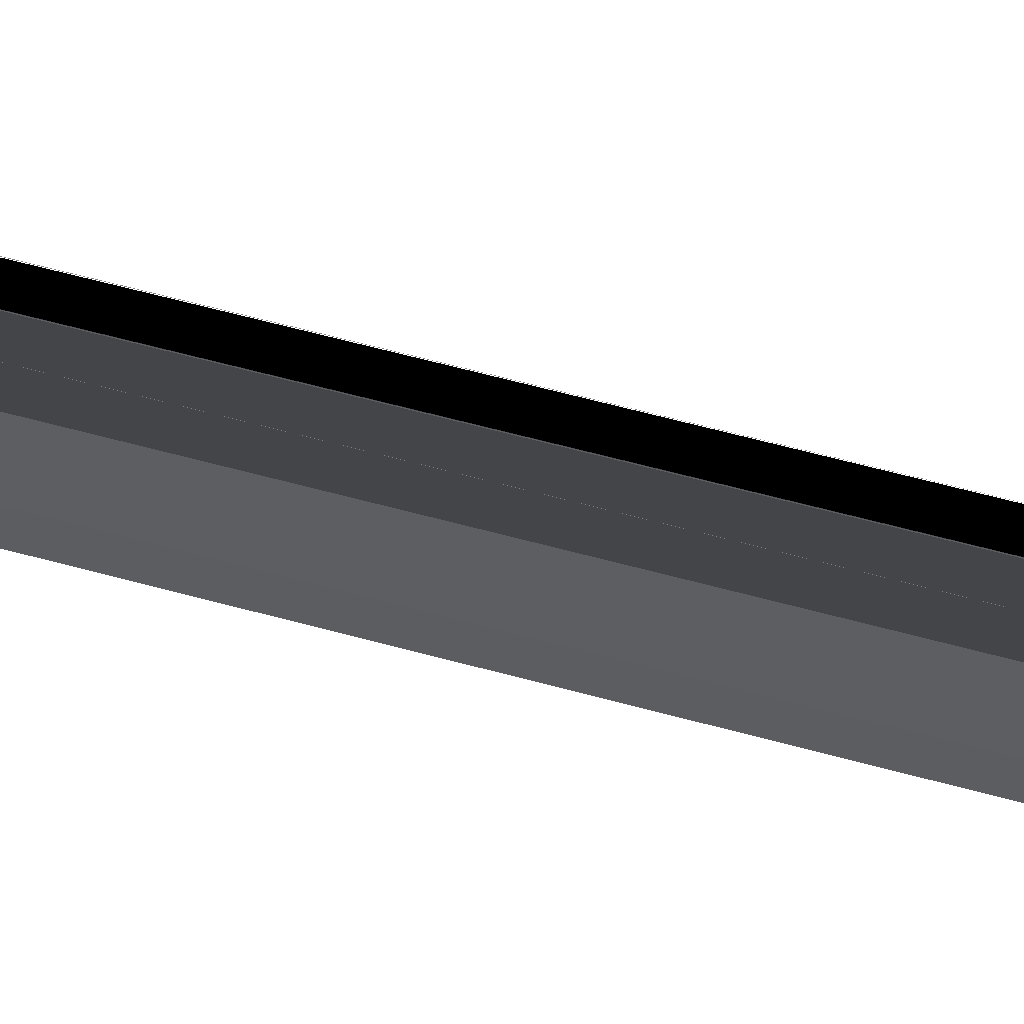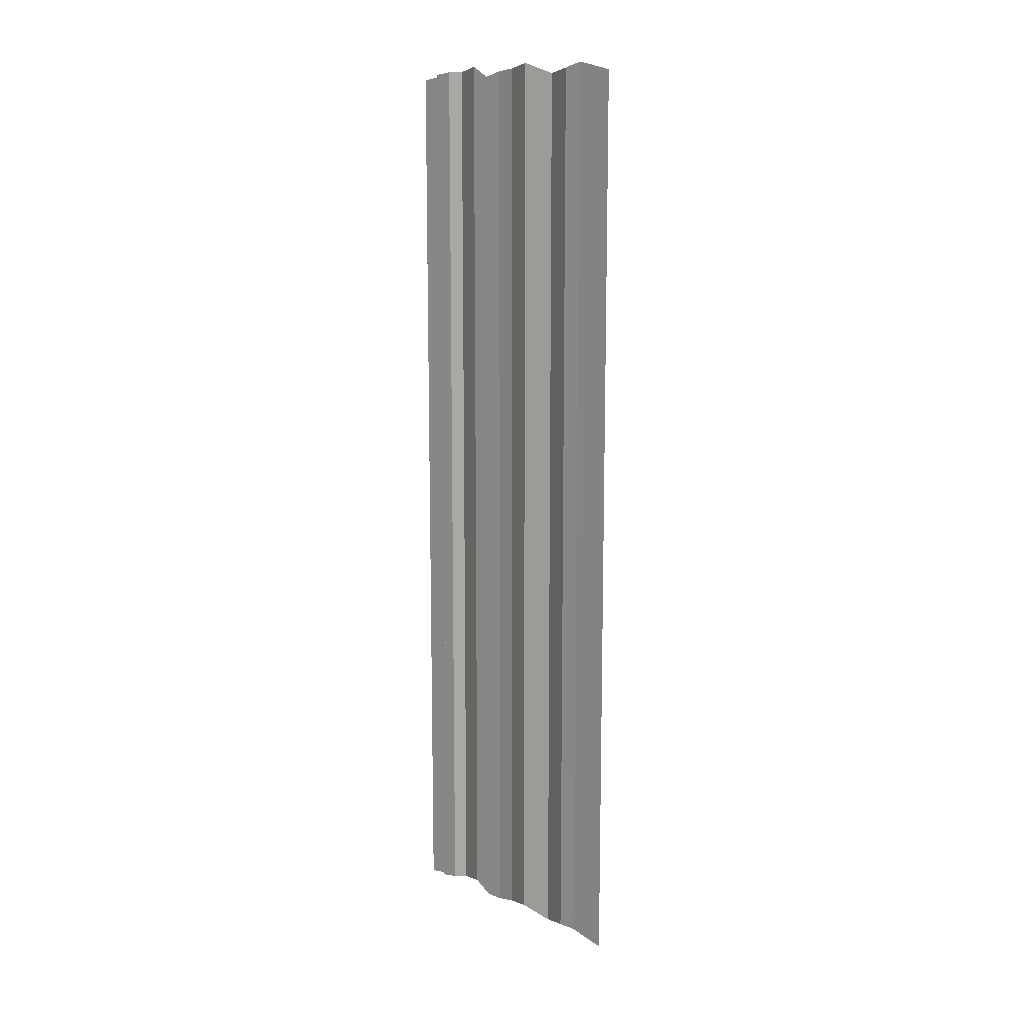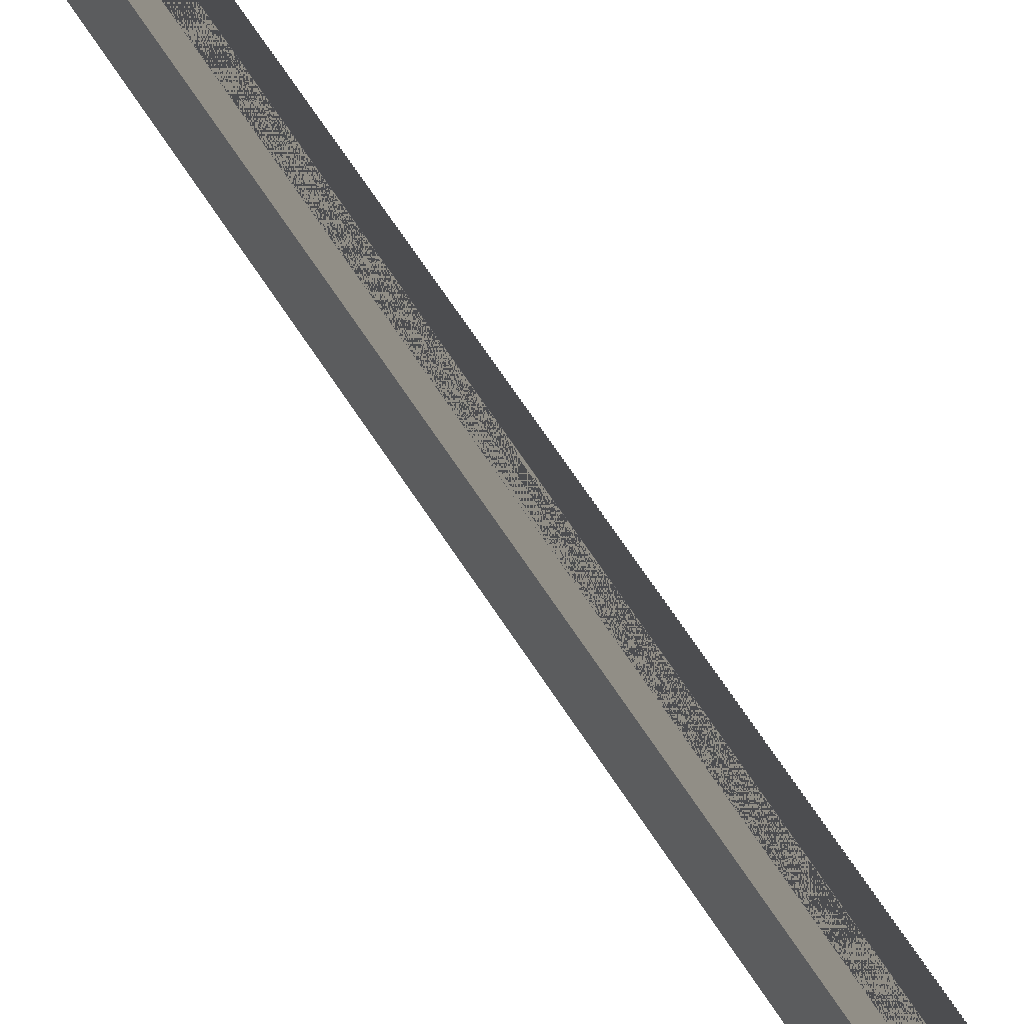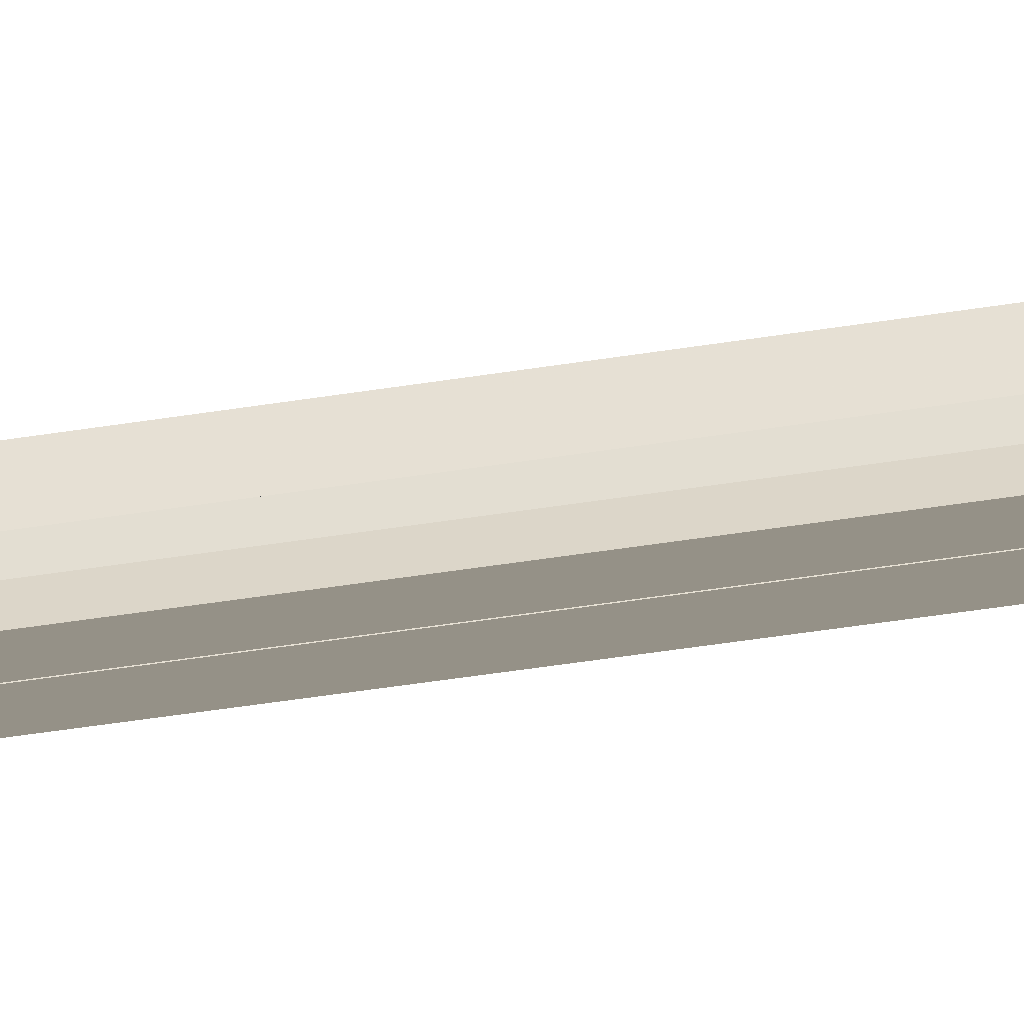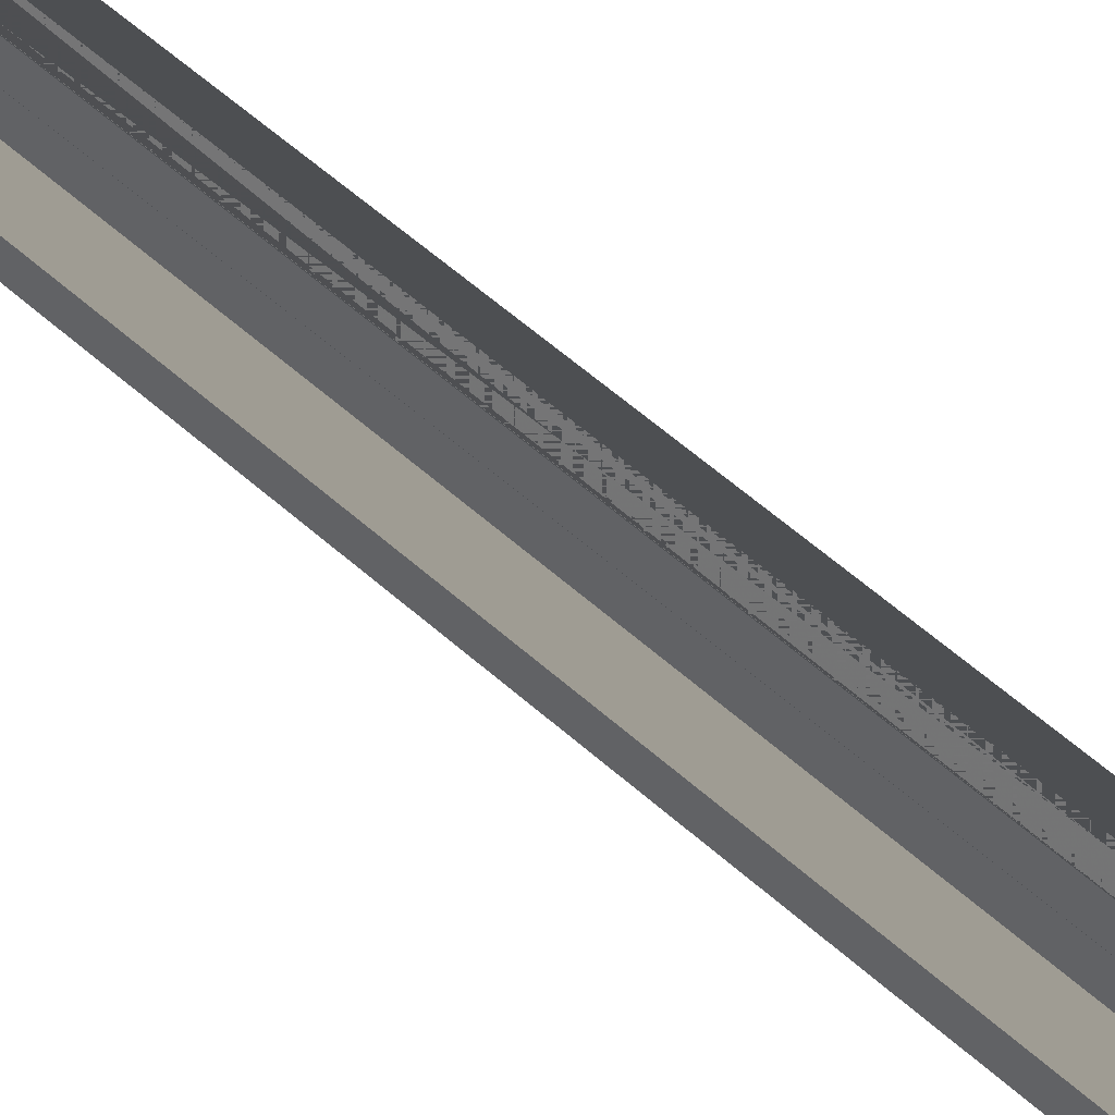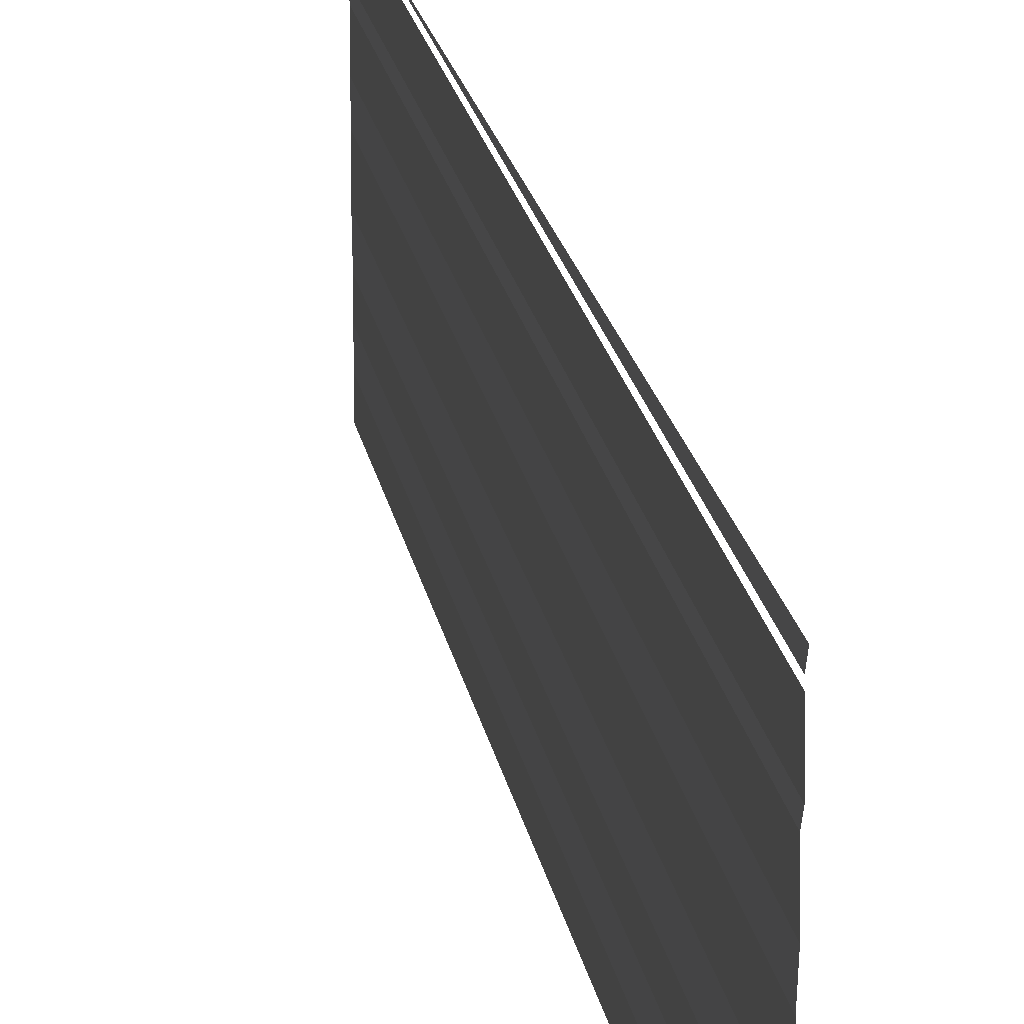
<metadata>
{"format":"obj","ext":"obj","renderer":"f3d","projection":"perspective","resolution":1024,"background":"white","views":[{"elev":63.1,"azim":-74.2,"up":"+Z"},{"elev":12.4,"azim":138.4,"up":"+Y"},{"elev":69.2,"azim":146.2,"up":"+Z"},{"elev":-63.4,"azim":-82.1,"up":"+Z"},{"elev":62.3,"azim":132.1,"up":"+Z"},{"elev":22.7,"azim":169.5,"up":"+Z"}]}
</metadata>
<code>
o 7556
v 2167 1880 15.88
v 2167 1880 15.88
v 2167 1880 15.88
v 2167 1880 15.88
v 2167 1880 15.88
v 2167 1880 15.88
v 2167 1880 15.88
v 2167 1880 15.88
v 2167 1880 15.88
v 2167 1880 15.88
v 2167 1880 15.88
v 2167 1880 15.88
v 2167 1880 15.88
v 2167 1880 15.88
v 2167 1880 15.88
v 2167 1880 15.88
v 2167 1880 15.88
v 2167 1880 15.88
v 2167 1880 15.88
v 2167 1880 15.88
v 2167 1880 15.88
v 2167 1880 15.88
v 2167 1880 15.88
v 2167 1880 15.88
v 2167 1880 15.88
v 2167 1880 15.88
v 2167 1880 15.88
v 2167 1880 15.88
v 2167 1880 15.88
v 2167 1880 15.88
v 2167 1880 15.88
v 2167 1880 15.88
v 2167 1880 15.88
v 2167 1880 15.88
v 2167 1880 15.88
v 2167 1880 15.88
v 2167 1880 15.88
v 2167 1880 15.88
v 2167 1880 15.88
v 2167 1880 15.88
v 2167 1880 15.88
v 2167 1880 15.88
v 2167 1880 15.88
v 2167 1880 15.88
v 2167 1880 15.88
v 2167 1880 15.88
v 2167 1880 15.88
v 2167 1880 15.88
v 2167 1880 15.88
v 2167 1880 15.88
v 2167 1880 15.88
v 2167 1880 15.88
v 2167 1880 15.88
v 2167 1880 15.88
v 2167 1880 15.88
v 2167 1880 15.88
v 2167 1880 15.88
v 2167 1880 15.88
v 2167 1880 15.88
v 2167 1880 15.88
v 2167 1880 15.88
v 2167 1880 15.88
v 2167 1880 15.88
v 2167 1880 15.88
v 2167 1880 15.88
v 2167 1880 15.88
v 2167 1880 15.88
v 2167 1880 15.88
v 2167 1880 15.88
v 2167 1880 15.88
v 2167 1880 15.88
v 2167 1880 15.88
v 2167 1880 15.89
v 2167 1880 15.88
v 2167 1880 15.89
v 2167 1880 15.88
v 2167 1880 15.88
v 2167 1880 15.89
v 2167 1880 15.88
v 2167 1880 15.89
v 2167 1880 15.89
v 2167 1880 15.89
v 2167 1880 15.89
v 2167 1880 15.89
v 2167 1880 15.89
v 2167 1880 15.89
v 2167 1880 15.89
v 2167 1880 15.89
v 2167 1880 15.89
v 2167 1880 15.89
v 2167 1880 15.89
v 2167 1880 15.89
v 2167 1880 15.89
v 2167 1880 15.89
v 2167 1880 15.89
v 2167 1880 15.89
v 2167 1880 15.89
v 2167 1880 15.89
v 2167 1880 15.89
v 2167 1880 15.89
v 2167 1880 15.89
v 2167 1880 15.89
v 2167 1880 15.89
v 2167 1880 15.89
v 2167 1880 15.89
v 2167 1880 15.89
v 2167 1880 15.89
v 2167 1880 15.89
v 2167 1880 15.89
v 2167 1880 15.89
v 2167 1880 15.89
v 2167 1880 15.89
v 2167 1880 15.89
v 2167 1880 15.89
v 2167 1880 15.89
v 2167 1880 15.89
v 2167 1880 15.89
v 2167 1880 15.89
v 2167 1880 15.89
v 2167 1880 15.89
v 2167 1880 15.89
v 2167 1880 15.89
v 2167 1880 15.89
v 2167 1880 15.89
v 2167 1880 15.89
v 2167 1880 15.89
v 2167 1880 15.89
v 2167 1880 15.89
v 2167 1880 15.89
v 2167 1880 15.89
v 2167 1880 15.89
v 2167 1880 15.89
v 2167 1880 15.89
v 2167 1880 15.89
v 2167 1880 15.89
f 1 2 3
f 3 4 5
f 6 7 8
f 8 9 10
f 11 12 13
f 13 14 15
f 16 17 18
f 18 19 20
f 21 22 23
f 23 24 25
f 26 27 28
f 28 29 30
f 31 32 33
f 33 34 35
f 36 37 38
f 38 39 40
f 41 42 43
f 43 44 45
f 46 47 48
f 48 49 50
f 51 52 53
f 53 54 55
f 56 57 58
f 58 59 60
f 61 62 63
f 63 64 65
f 66 67 68
f 68 69 70
f 71 72 73
f 73 74 75
f 76 77 78
f 78 79 80
f 81 82 83
f 83 84 85
f 86 87 88
f 88 89 90
f 91 92 93
f 93 94 95
f 96 97 98
f 98 99 100
f 101 102 103
f 103 104 105
f 106 107 108
f 108 109 110
f 111 112 113
f 113 114 115
f 116 117 118
f 118 119 120
f 121 122 123
f 123 124 125
f 126 127 128
f 128 129 130
f 131 132 133
f 134 135 133

</code>
